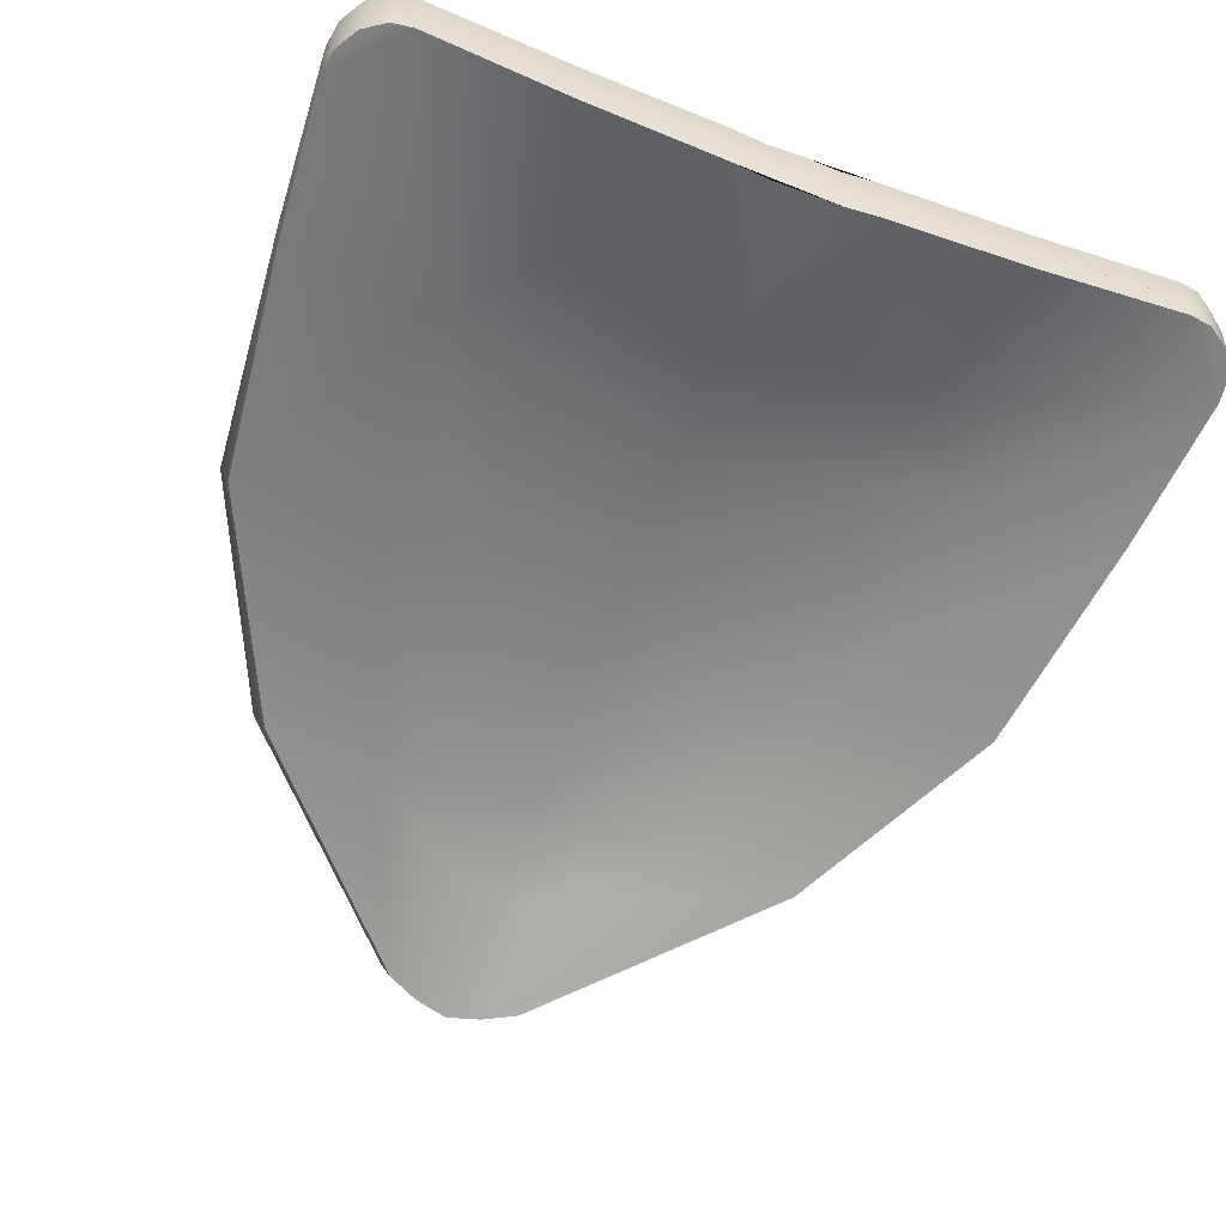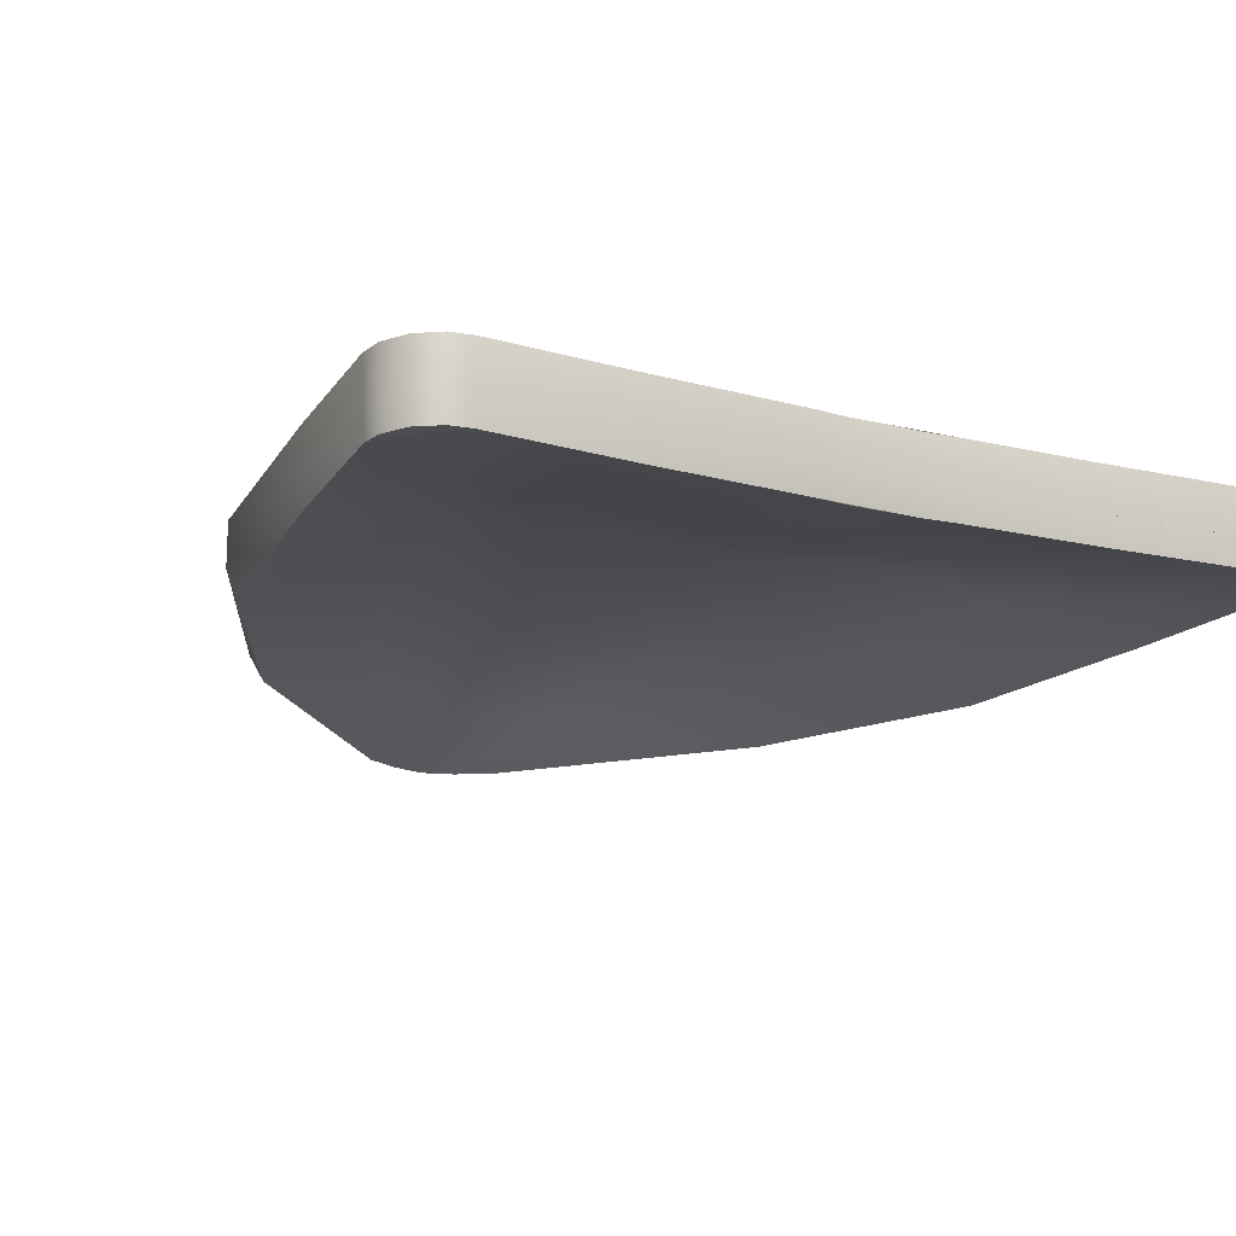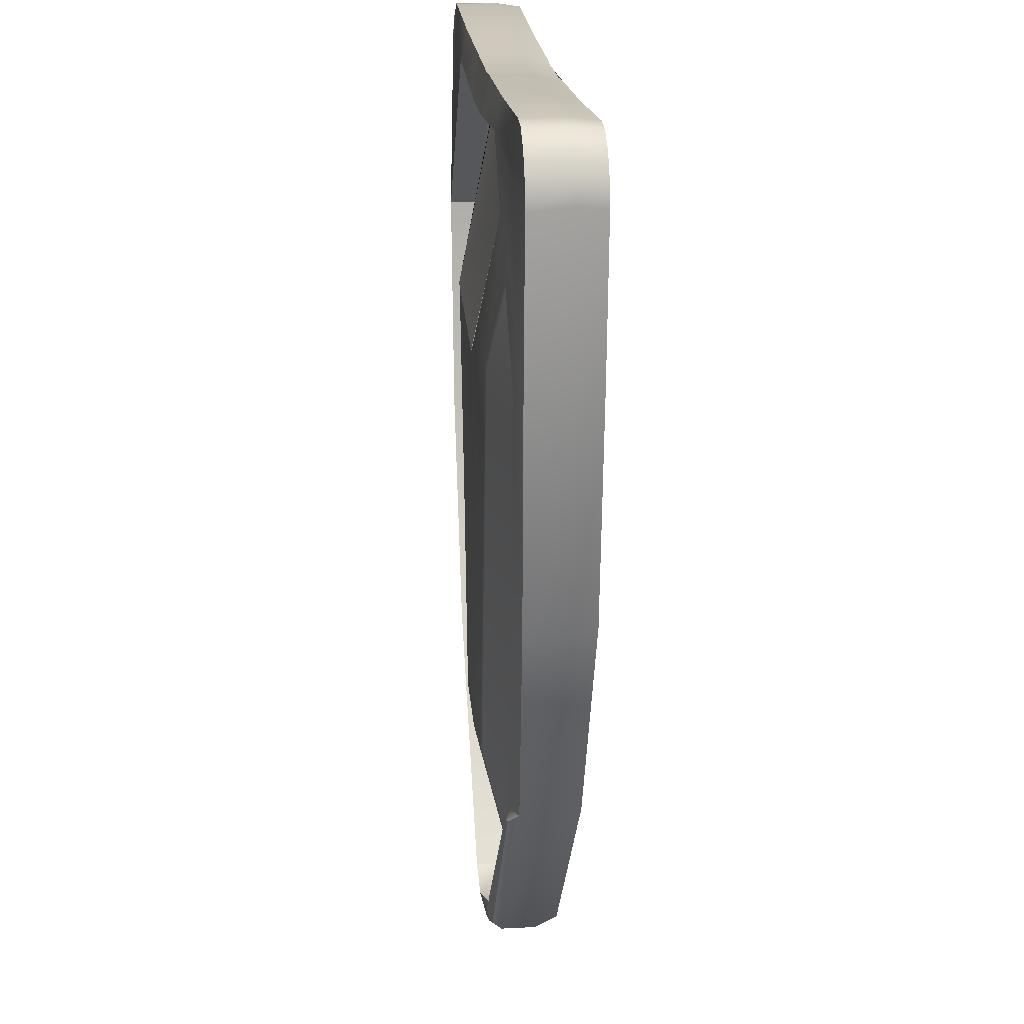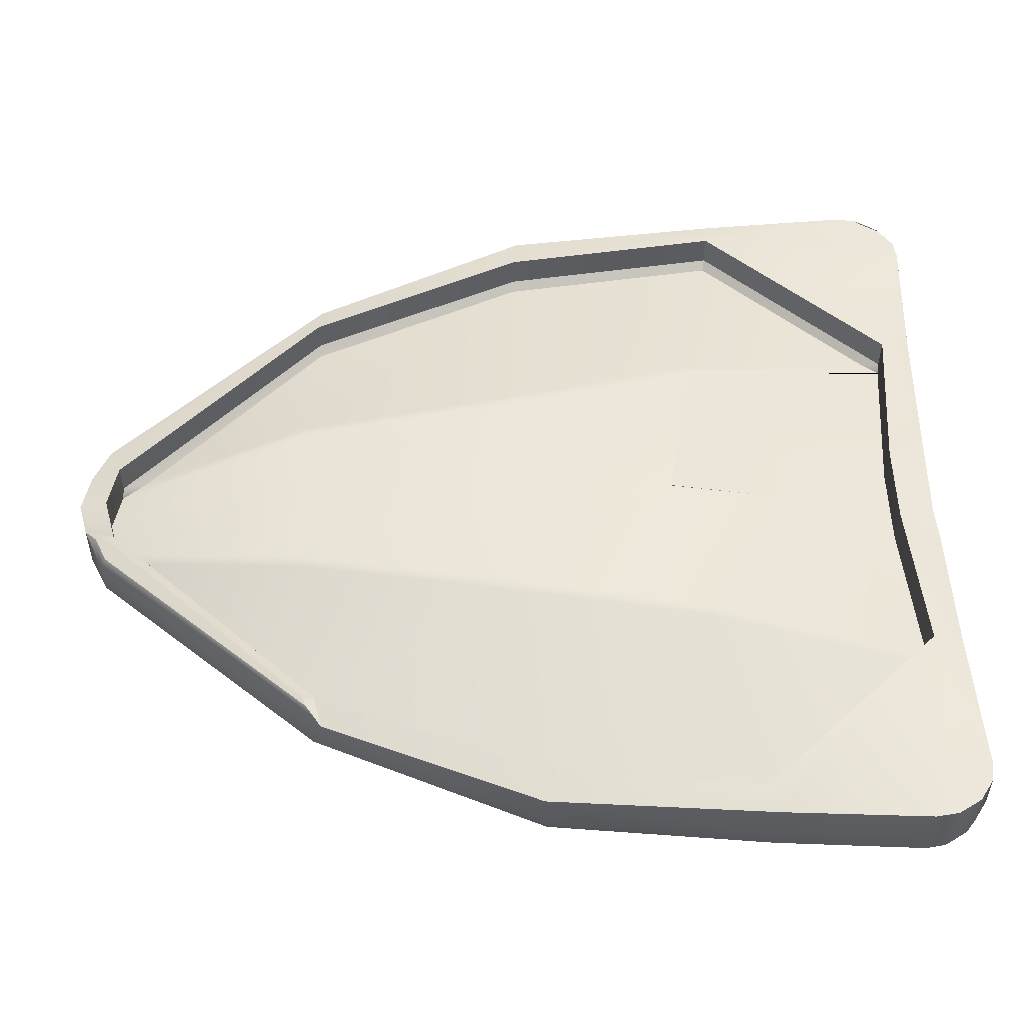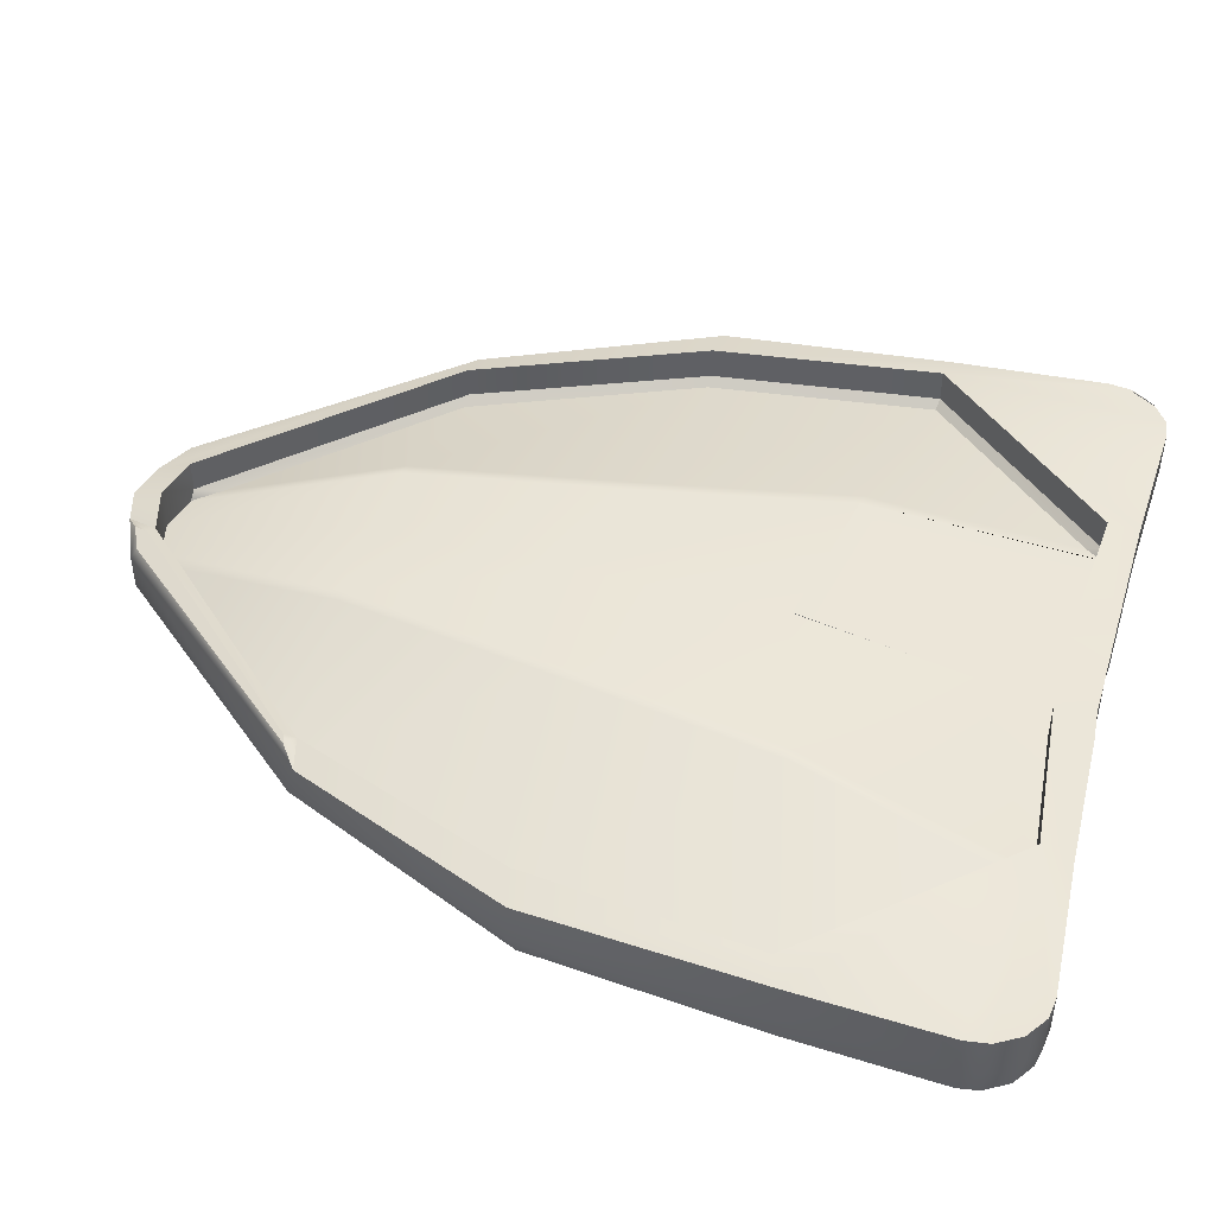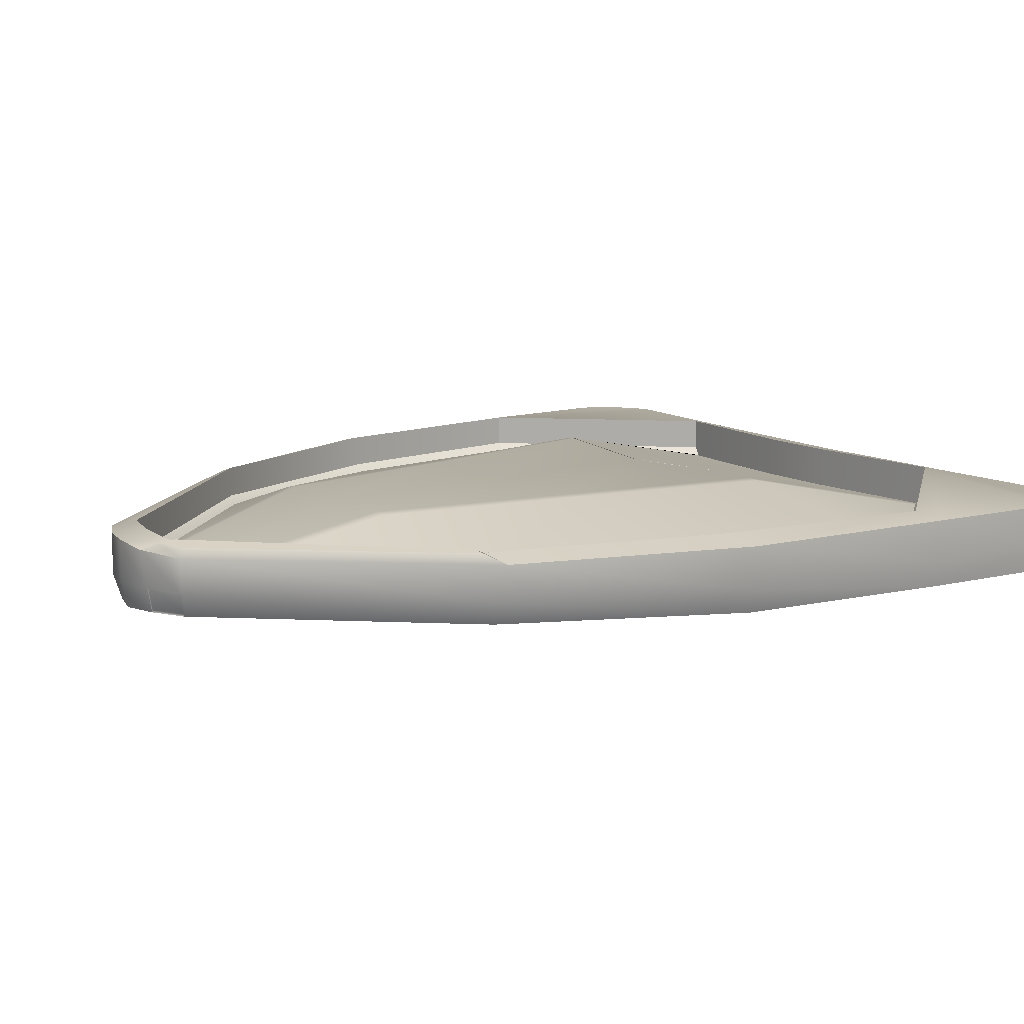
<metadata>
{"format":"obj","ext":"obj","renderer":"f3d","projection":"perspective","resolution":1024,"background":"white","views":[{"elev":-61.1,"azim":159.1,"up":"+Z"},{"elev":-17.5,"azim":153.2,"up":"+Z"},{"elev":19.8,"azim":84.6,"up":"+Y"},{"elev":52.7,"azim":88.2,"up":"+Z"},{"elev":45.5,"azim":105.7,"up":"+Z"},{"elev":11.5,"azim":54.8,"up":"+Z"}]}
</metadata>
<code>
g default
v -0.1366 -0.04471 -0.3688
v 0.1417 -0.04471 -0.3688
v -0.8457 1.756 -0.3137
v -0.8101 1.807 -0.3155
v -0.4276 1.817 -0.3688
v -0.7645 1.838 -0.3156
v 0.4327 1.817 -0.3688
v 0.07213 -0.08201 -0.3688
v 0.002533 -0.1024 -0.3688
v -0.06706 -0.08201 -0.3688
v 0.8288 1.388 -0.3688
v 0.7759 0.9132 -0.3688
v 0.5557 0.4303 -0.3688
v 0.3425 1.285 -0.2529
v 0.2524 0.8418 -0.2529
v 0.1773 0.3985 -0.2529
v 0.002533 1.215 -0.2529
v 0.002533 0.7953 -0.2529
v 0.002533 0.3753 -0.2529
v -0.3375 1.285 -0.2529
v -0.2473 0.8418 -0.2529
v -0.1723 0.3985 -0.2529
v -0.5506 0.4303 -0.3688
v -0.7709 0.9054 -0.3688
v -0.8237 1.38 -0.3688
v -0.1552 -0.05875 -0.319
v 0.1602 -0.05875 -0.319
v -0.7657 1.829 -0.3688
v -0.811 1.799 -0.3688
v -0.4286 1.828 -0.3139
v -0.8402 1.75 -0.3688
v 0.4336 1.828 -0.3139
v 0.08272 -0.09607 -0.3154
v 0.002533 -0.1157 -0.3148
v -0.07765 -0.09607 -0.3154
v 0.8376 1.389 -0.3135
v 0.7958 0.9069 -0.3162
v 0.5817 0.4197 -0.3179
v 0.002533 1.225 -0.1979
v 0.002533 0.7953 -0.1973
v 0.002533 0.3664 -0.1978
v -0.5767 0.4197 -0.3179
v -0.7907 0.899 -0.3162
v -0.8326 1.381 -0.3135
v -0.7214 1.835 -0.3688
v -0.8466 1.7 -0.3688
v 0.8517 1.708 -0.3688
v 0.7264 1.835 -0.3688
v 0.1403 1.807 -0.3688
v 0.002533 1.571 -0.3276
v -0.1353 1.807 -0.3688
v -0.8526 1.706 -0.3137
v -0.722 1.843 -0.3138
v 0.7305 1.843 -0.3138
v 0.8577 1.714 -0.3137
v -0.1355 1.82 -0.3147
v 0.002533 1.586 -0.2739
v 0.1406 1.82 -0.3147
v -0.06685 1.802 -0.3688
v 0.002533 1.804 -0.3688
v 0.07192 1.802 -0.3688
v 0.07199 1.816 -0.3149
v 0.002533 1.818 -0.3149
v -0.06692 1.816 -0.3149
v 0.7708 1.829 -0.3688
v 0.816 1.799 -0.3688
v 0.8452 1.75 -0.3688
v 0.8508 1.756 -0.3137
v 0.8211 1.805 -0.3137
v 0.7755 1.836 -0.3138
v 0.002533 1.44 -0.3001
v -0.3264 0.4115 -0.3001
v -0.1294 0.2028 -0.3001
v -0.3742 1.502 -0.3001
v 0.002533 0.1807 -0.3001
v 0.1345 0.2028 -0.3001
v 0.3792 1.502 -0.3001
v -0.5355 1.324 -0.3001
v 0.5406 1.324 -0.3001
v 0.3315 0.4115 -0.3001
v 0.4657 0.8677 -0.3001
v -0.08603 1.736 -0.3001
v -0.4606 0.8677 -0.3001
v 0.0911 1.736 -0.3001
v 0.002533 -0.05526 -0.3001
v -0.8457 1.756 -0.224
v -0.8101 1.807 -0.2258
v -0.7645 1.838 -0.2259
v -0.1552 -0.05875 -0.2294
v -0.4286 1.828 -0.2242
v 0.4336 1.828 -0.2242
v 0.002533 -0.1157 -0.2251
v -0.07765 -0.09607 -0.2258
v 0.8376 1.389 -0.2239
v 0.7958 0.9069 -0.2265
v -0.5767 0.4197 -0.2283
v -0.7907 0.899 -0.2265
v -0.8326 1.381 -0.2239
v -0.8526 1.706 -0.224
v -0.722 1.843 -0.2241
v 0.7305 1.843 -0.2241
v 0.8577 1.706 -0.224
v -0.1355 1.82 -0.225
v 0.1406 1.82 -0.225
v 0.07199 1.816 -0.2252
v 0.002533 1.818 -0.2252
v -0.06692 1.816 -0.2252
v 0.8508 1.756 -0.224
v 0.8211 1.805 -0.2241
v 0.7755 1.836 -0.2241
v 0.7807 1.37 -0.2104
v -0.7756 1.37 -0.2104
v 0.4233 1.764 -0.2104
v -0.4182 1.764 -0.2104
v -0.0913 -0.03245 -0.2104
v -0.08603 1.736 -0.2104
v 0.723 0.8906 -0.2104
v 0.0911 1.736 -0.2104
v -0.5177 0.4152 -0.2104
v 0.002533 -0.05526 -0.2104
v -0.7179 0.8906 -0.2104
v 0.5332 0.4022 -0.2175
v 0.5268 0.4247 -0.227
v 0.1084 -0.04214 -0.2153
v 0.08681 -0.03477 -0.2259
v 0.09688 -0.07299 -0.2219
v 0.064 -0.1007 -0.2374
v 0.1515 -0.04702 -0.2251
v 0.1602 -0.05875 -0.2443
v 0.551 0.4078 -0.2217
v 0.5906 0.4396 -0.2416
v -0.3286 1.287 -0.1976
v -0.3536 1.291 -0.2005
v -0.4182 1.764 -0.2814
v -0.4244 1.73 -0.2951
v -0.4052 1.763 -0.3001
v 0.3336 1.287 -0.1976
v 0.3587 1.291 -0.2005
v 0.4233 1.764 -0.2812
v 0.4101 1.763 -0.3001
v 0.4297 1.728 -0.2949
v -0.2701 0.8389 -0.2013
v -0.2452 0.8355 -0.1985
v -0.1938 0.3905 -0.202
v -0.1694 0.388 -0.1983
v -0.4952 0.4135 -0.2933
v -0.5177 0.4152 -0.2769
v -0.6977 0.8883 -0.2956
v -0.7179 0.8906 -0.2801
v -0.7555 1.366 -0.2953
v -0.7756 1.37 -0.28
v -0.0913 -0.03245 -0.2792
v -0.07725 -0.03587 -0.3001
v -0.1145 0.02105 -0.291
v 0.1745 0.388 -0.1983
v 0.1989 0.3905 -0.202
v 0.09637 -0.03245 -0.2795
v 0.1189 0.01893 -0.2915
v 0.08303 -0.03569 -0.3001
v 0.5003 0.4135 -0.2933
v 0.5228 0.4152 -0.2769
v 0.2751 0.8389 -0.2013
v 0.2503 0.8355 -0.1985
v 0.704 0.8884 -0.2959
v 0.723 0.8906 -0.2801
v 0.7606 1.366 -0.2953
v 0.7807 1.37 -0.28
v -0.3286 1.287 -0.1965
v 0.002533 1.225 -0.1969
v 0.002533 1.586 -0.2744
v -0.08603 1.736 -0.3011
v -0.4052 1.763 -0.3011
v -0.811 1.805 -0.2241
v -0.811 1.805 -0.3137
v -0.8407 1.756 -0.3137
v -0.8407 1.756 -0.224
v -0.4236 1.828 -0.2242
v -0.4236 1.828 -0.3139
v -0.7205 1.843 -0.3138
v -0.7205 1.843 -0.2241
v 0.08338 -0.0944 -0.311
v 0.07278 -0.08035 -0.3643
v 0.1424 -0.04304 -0.3643
v 0.1609 -0.05708 -0.3146
g polySurface6polySurface2Mesh
f 59 60 61 49 50 51
f 93 115 119 96 89
f 51 50 71 74 5
f 49 7 77 71 50
f 48 65 66 67 47 11 79 77 7
f 46 31 29 28 45 5 74 78 25
f 113 111 94 102 108 109 110 101 91
f 112 114 90 100 88 87 86 99 98
f 105 106 107 103 116 118 104
f 23 72 73 10 1
f 2 8 76 80 13
f 119 121 97 96
f 121 112 98 97
f 93 92 120 115
f 15 18 17 14
f 16 19 18 15
f 111 117 95 94
f 18 21 20 17
f 19 22 21 18
f 21 22 72 83
f 24 83 72 23
f 20 21 83 78
f 25 78 83 24
f 9 10 73 75
f 75 73 22 19
f 8 9 75 76
f 76 75 19 16
f 16 80 76
f 42 23 1 26
f 26 1 10 35
f 56 51 5 30
f 58 32 7 49
f 54 48 7 32
f 55 36 11 47
f 37 12 11 36
f 38 13 12 37
f 27 2 13 38
f 181 182 183 184
f 34 9 8 33
f 35 10 9 34
f 52 46 25 44
f 53 30 5 45
f 44 25 24 43
f 43 24 23 42
f 61 62 58 49
f 67 68 55 47
f 28 6 53 45
f 61 60 63 62
f 60 59 64 63
f 59 51 56 64
f 67 66 69 68
f 66 65 70 69
f 65 48 54 70
f 28 29 4 6
f 29 31 3 4
f 31 46 52 3
f 17 20 74 71
f 14 17 71 77
f 14 77 79
f 20 78 74
f 114 116 103 90
f 118 113 91 104
f 57 84 82
f 22 73 72
f 12 81 79 11
f 15 14 79 81
f 13 80 81 12
f 16 15 81 80
f 96 42 26 89
f 89 26 35 93
f 101 54 32 91
f 110 70 54 101
f 109 69 70 110
f 108 68 69 109
f 102 55 68 108
f 94 36 55 102
f 99 52 44 98
f 86 3 52 99
f 173 174 175 176
f 88 6 4 87
f 100 53 6 88
f 177 178 179 180
f 116 82 84 118
f 107 64 56 103
f 106 63 64 107
f 105 62 63 106
f 104 58 62 105
f 97 43 42 96
f 98 44 43 97
f 120 85 153 152 115
f 93 35 34 92
f 95 37 36 94
f 103 56 30 90
f 114 134 136 82 116
f 91 32 58 104
f 118 84 140 139 113
f 122 123 125 124
f 123 122 130 131
f 124 125 127 126
f 126 127 129 128
f 128 129 131 130
f 132 133 142 143
f 133 132 136 135
f 135 134 151 150
f 137 138 141 140
f 138 137 163 162
f 139 141 166 167
f 143 142 144 145
f 145 144 154 153
f 146 147 152 154
f 147 146 148 149
f 149 148 150 151
f 155 156 162 163
f 156 155 159 158
f 158 157 161 160
f 160 161 165 164
f 164 165 167 166
f 122 124 126 128 130
f 168 169 170 171 172
f 57 39 137 140 84
f 144 142 148 146
f 142 133 150 148
f 145 153 85 41
f 92 127 125 120
f 41 85 159 155
f 162 156 160 164
f 117 123 131 95
f 138 162 164 166
f 39 40 163 137
f 40 41 155 163
f 132 143 40 39
f 143 145 41 40
f 129 27 38 131
f 127 33 27 129
f 123 161 157 125
f 115 152 147 119
f 113 139 167 111
f 112 151 134 114
f 119 147 149 121
f 121 149 151 112
f 125 157 159 85 120
f 92 34 33 127
f 131 38 37 95
f 117 165 161 123
f 111 167 165 117
f 133 135 150
f 166 141 138
f 146 154 144
f 156 158 160
f 134 135 136
f 139 140 141
f 152 153 154
f 157 158 159
f 132 39 169 168
f 39 57 170 169
f 57 82 171 170
f 82 136 172 171
f 136 132 168 172
f 87 4 174 173
f 4 3 175 174
f 3 86 176 175
f 86 87 173 176
f 90 30 178 177
f 30 53 179 178
f 53 100 180 179
f 100 90 177 180
f 33 8 182 181
f 8 2 183 182
f 2 27 184 183
f 27 33 181 184

</code>
